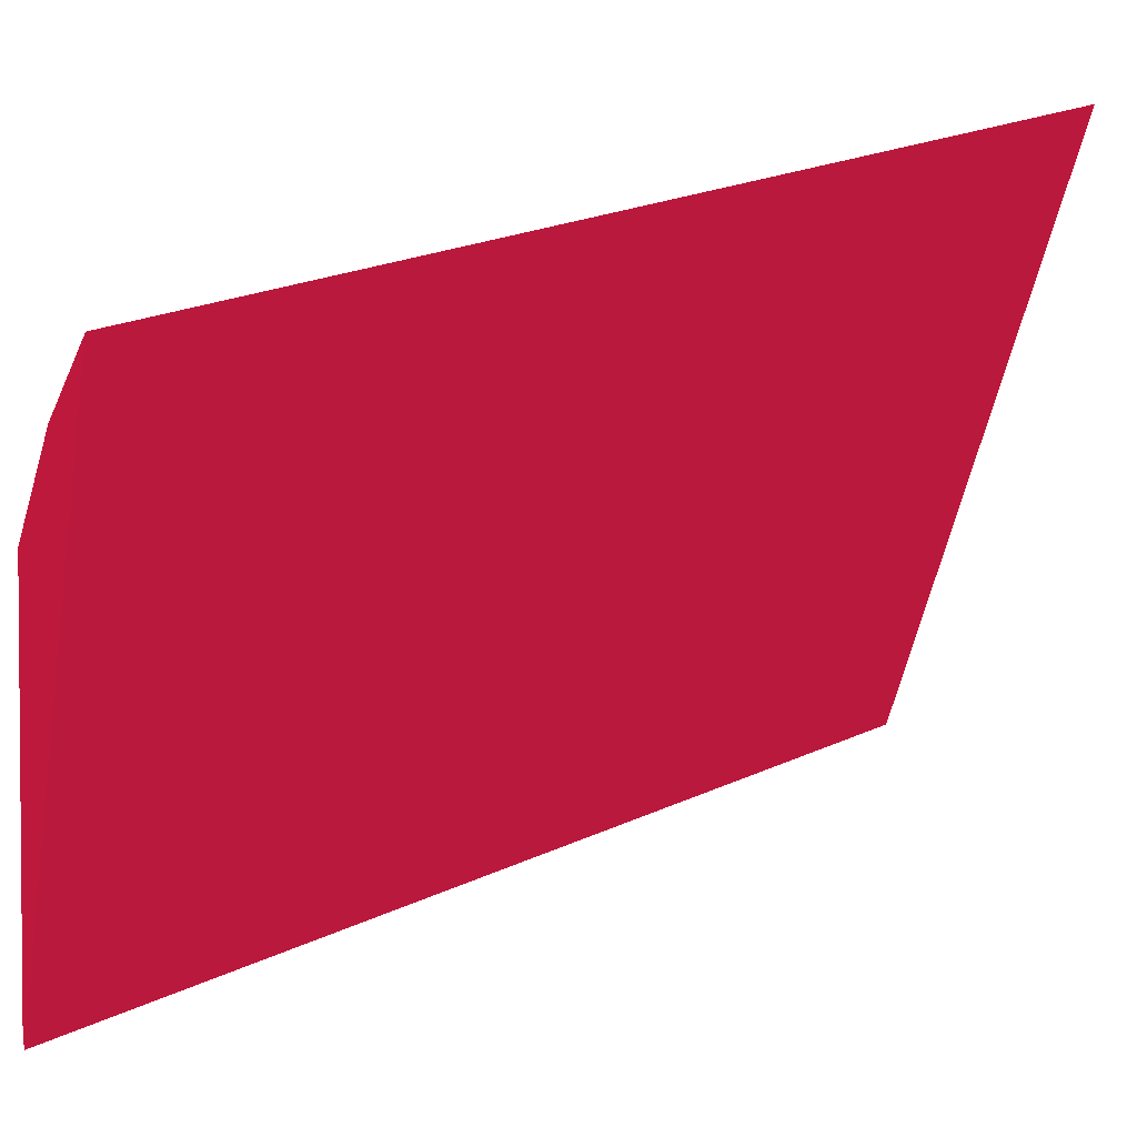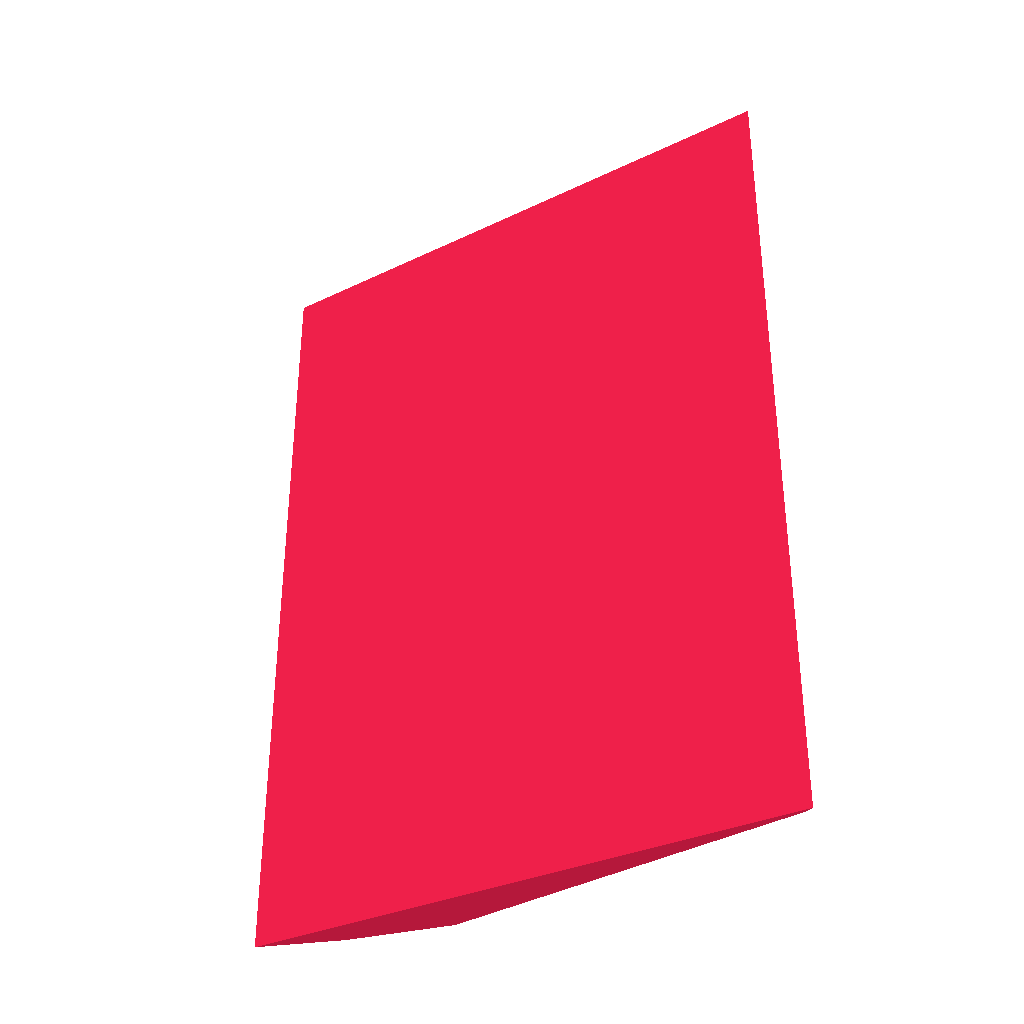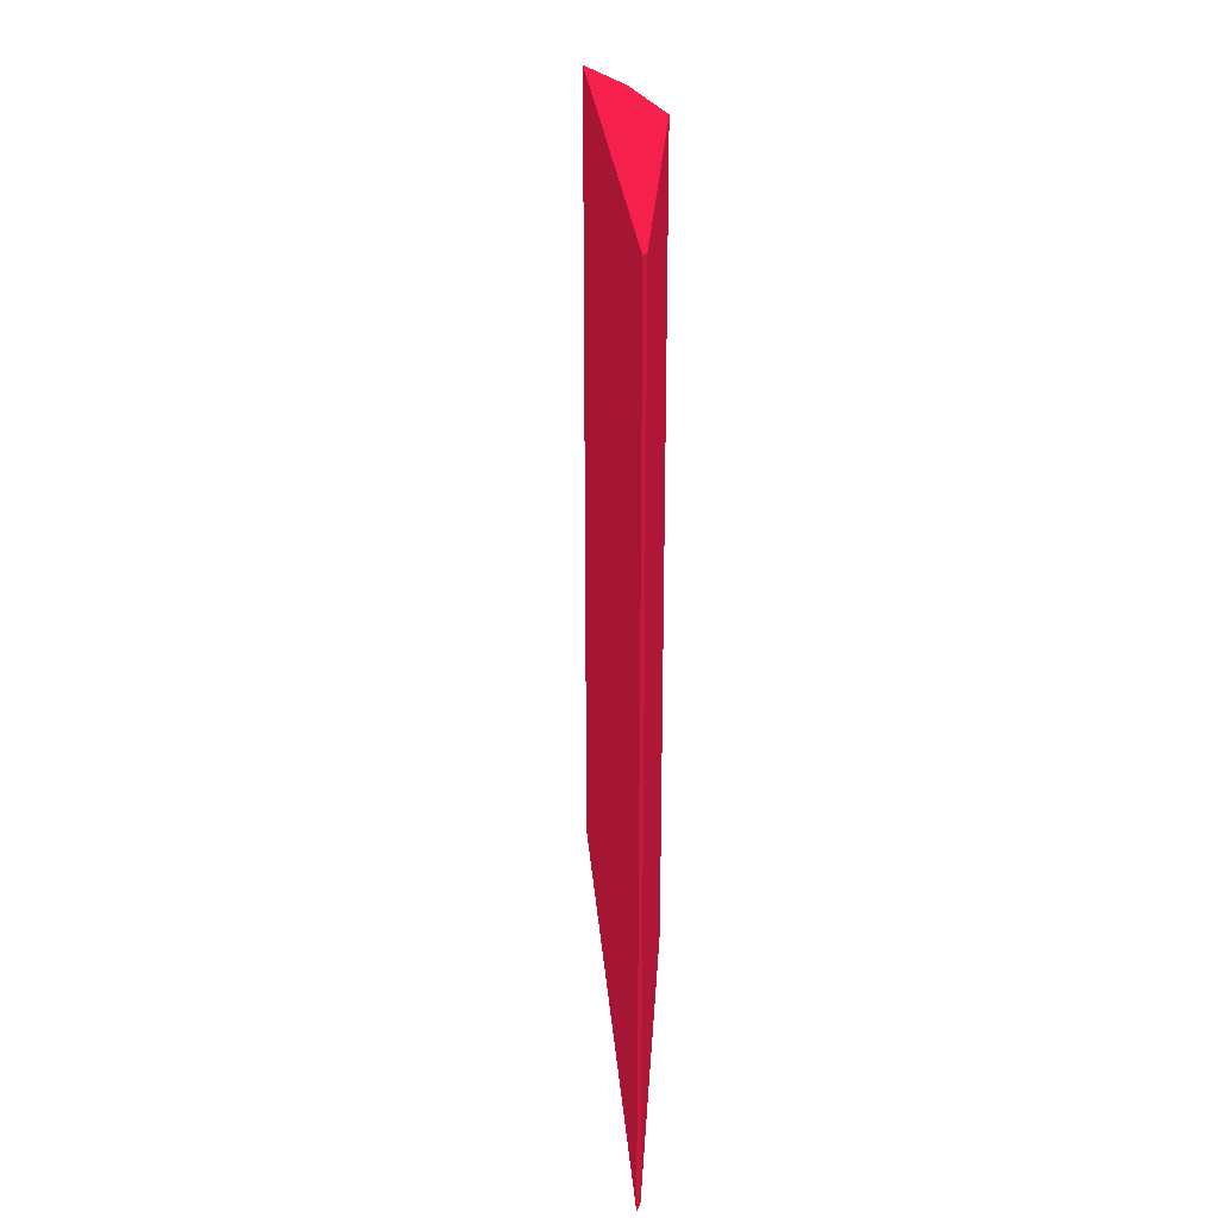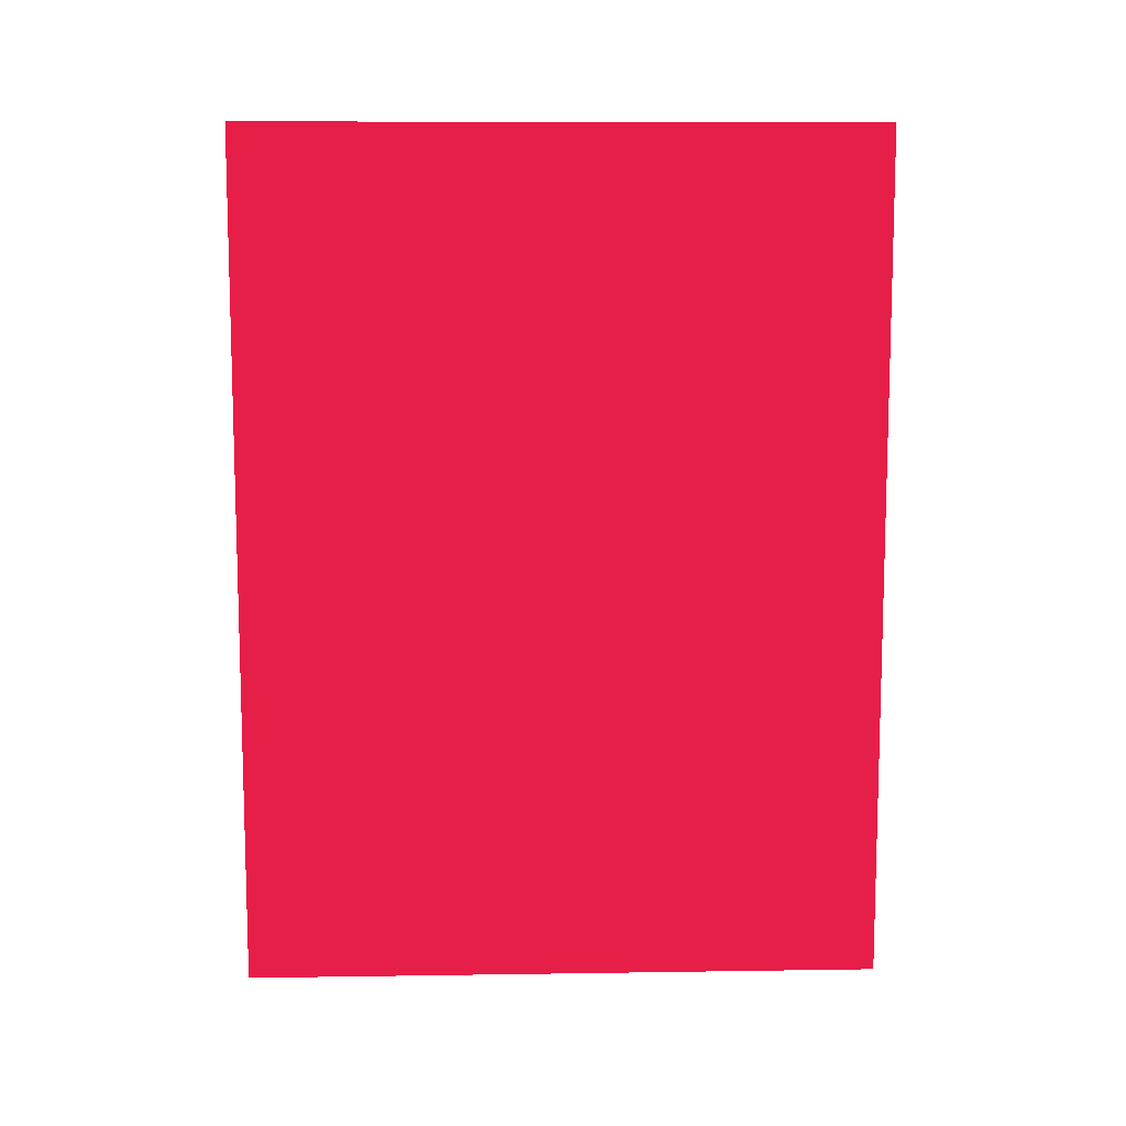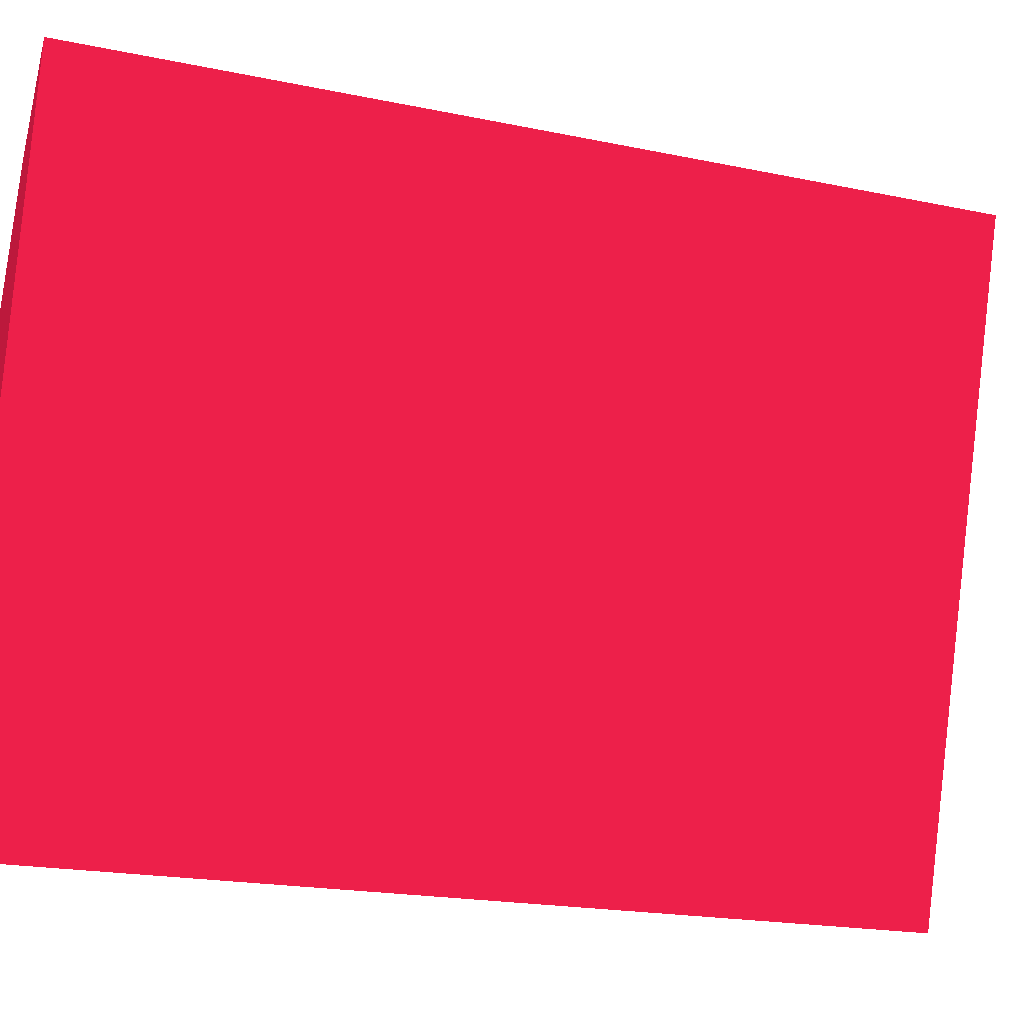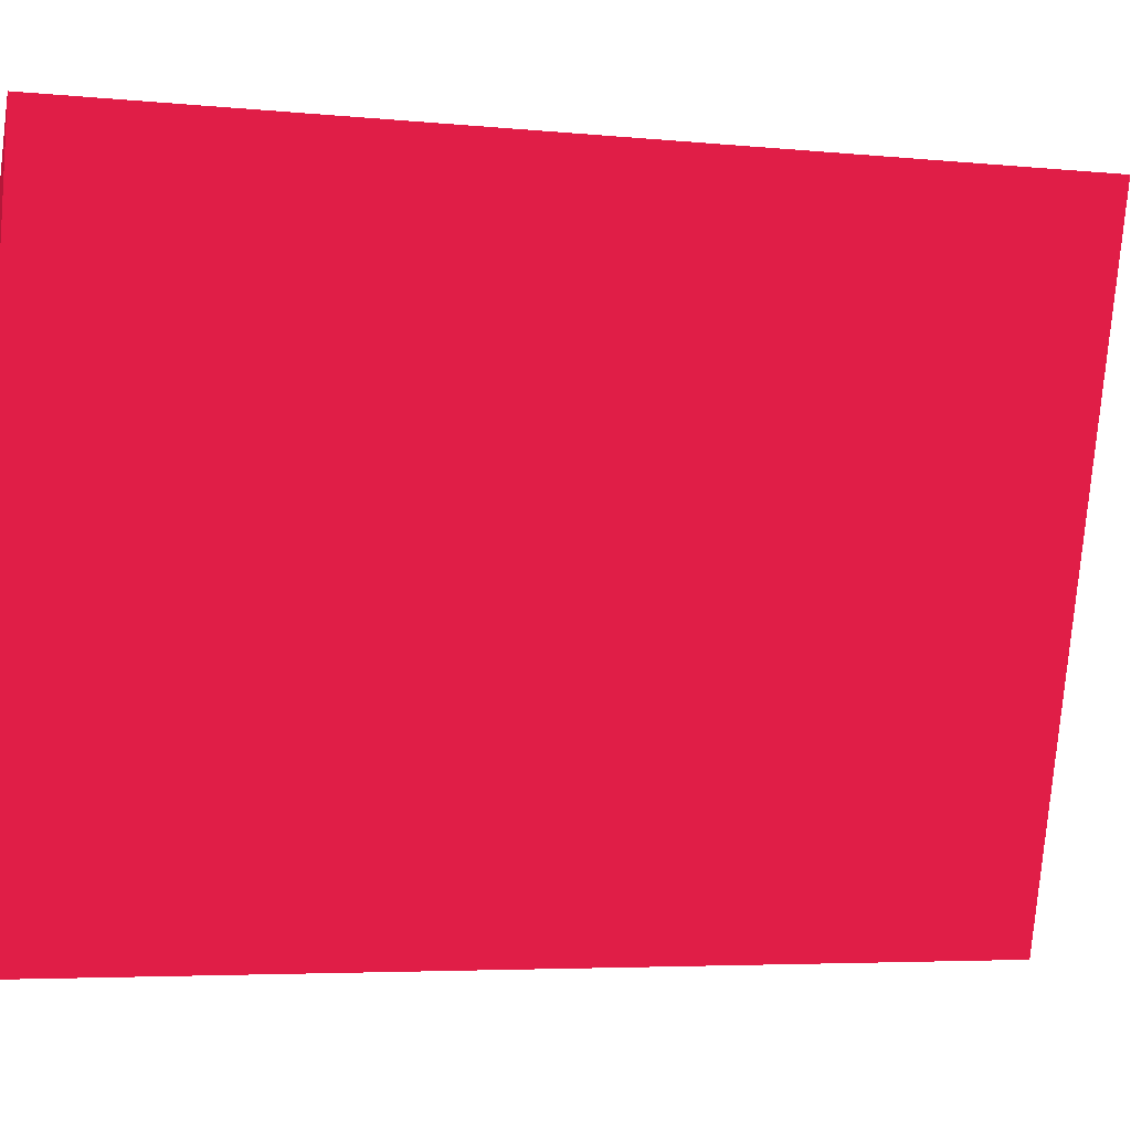
<metadata>
{"format":"obj","ext":"obj","renderer":"f3d","projection":"perspective","resolution":1024,"background":"white","views":[{"elev":24.6,"azim":53.3,"up":"+Z"},{"elev":-33.0,"azim":140.5,"up":"+Y"},{"elev":25.4,"azim":-167.2,"up":"+Y"},{"elev":10.1,"azim":105.0,"up":"+Y"},{"elev":-20.0,"azim":69.0,"up":"+Z"},{"elev":-4.8,"azim":72.8,"up":"+Z"}]}
</metadata>
<code>
v -10.05 65.19 8.995 0.5255 0.07059 0.1686
v -10.05 50.19 8.995 0.5255 0.07059 0.1686
v -13.38 65.19 -1.747 0.5255 0.07059 0.1686
v -12.19 50.19 5.77 0.5255 0.07059 0.1686
v -11.13 65.19 7.629 0.5255 0.07059 0.1686
v -13.38 50.19 -1.747 0.5255 0.07059 0.1686
v -11.13 50.19 7.629 0.5255 0.07059 0.1686
v -12.19 65.19 5.77 0.5255 0.07059 0.1686
v -13.4 65.19 -1.581 0.5255 0.07059 0.1686
v -13.4 50.19 -1.581 0.5255 0.07059 0.1686
f 1 2 3
f 5 2 1
f 5 1 3
f 6 3 2
f 6 2 4
f 7 5 4
f 7 4 2
f 7 2 5
f 8 5 3
f 8 4 5
f 9 3 6
f 9 8 3
f 9 4 8
f 10 9 6
f 10 6 4
f 10 4 9

</code>
